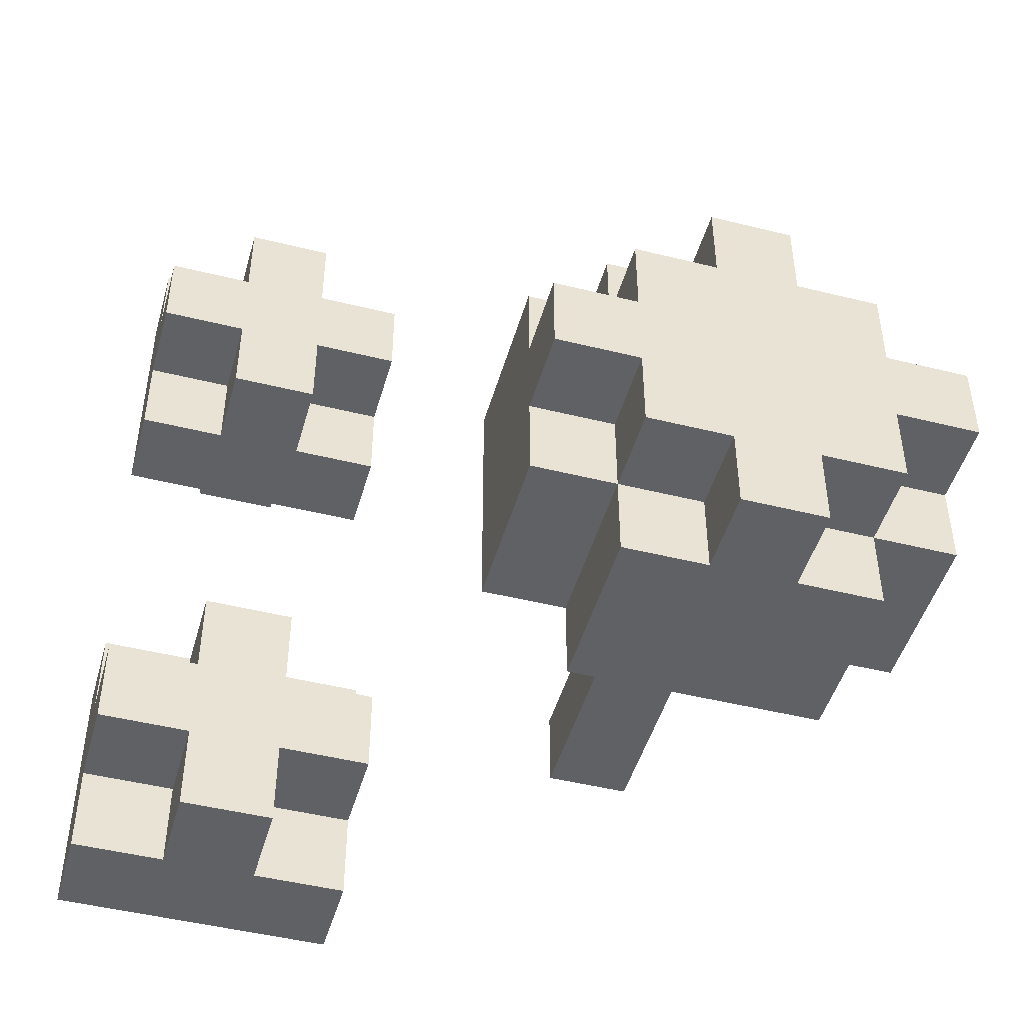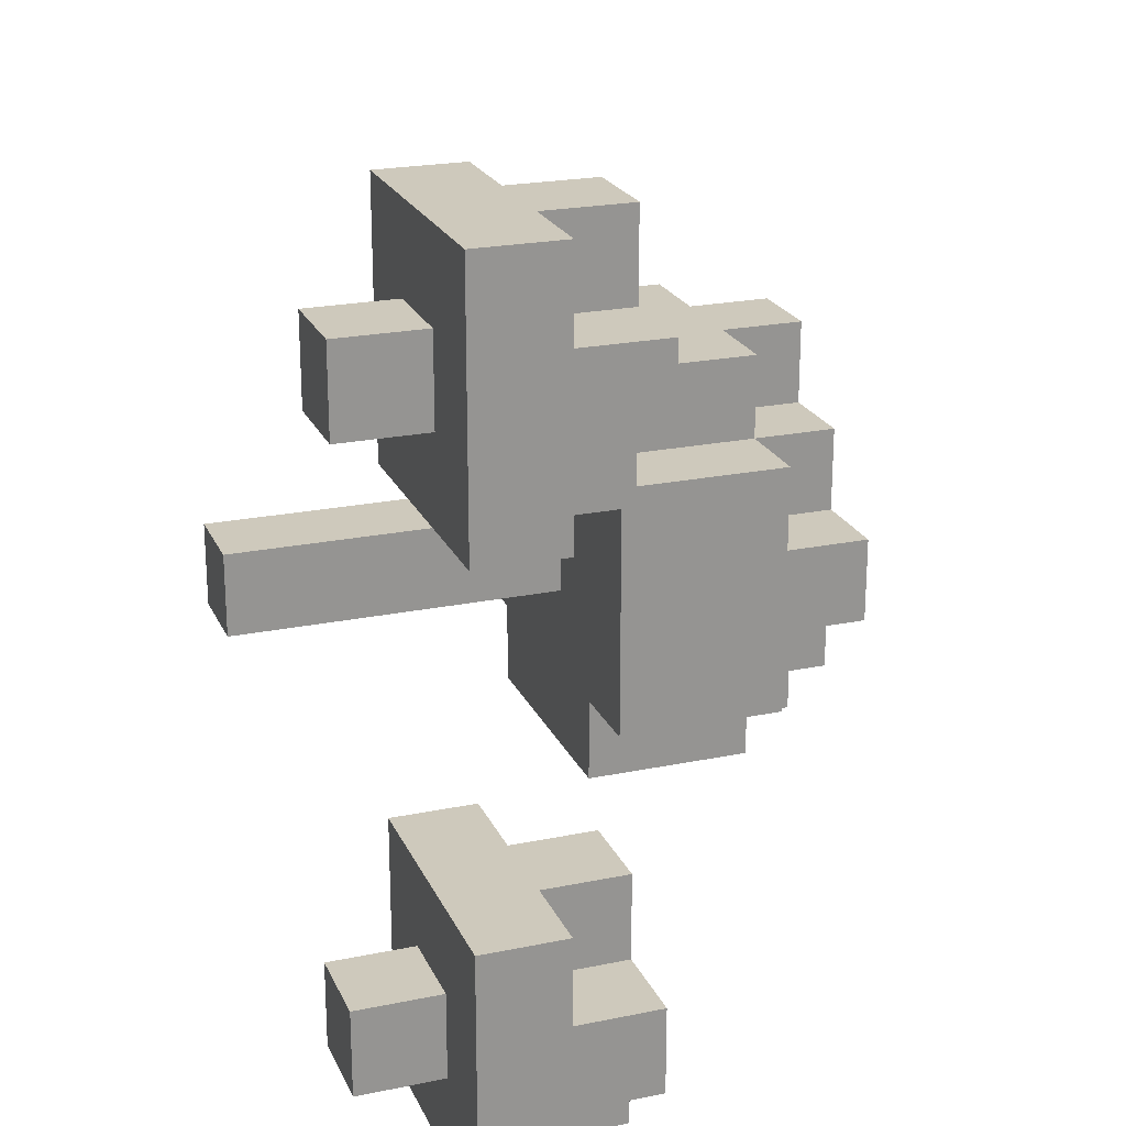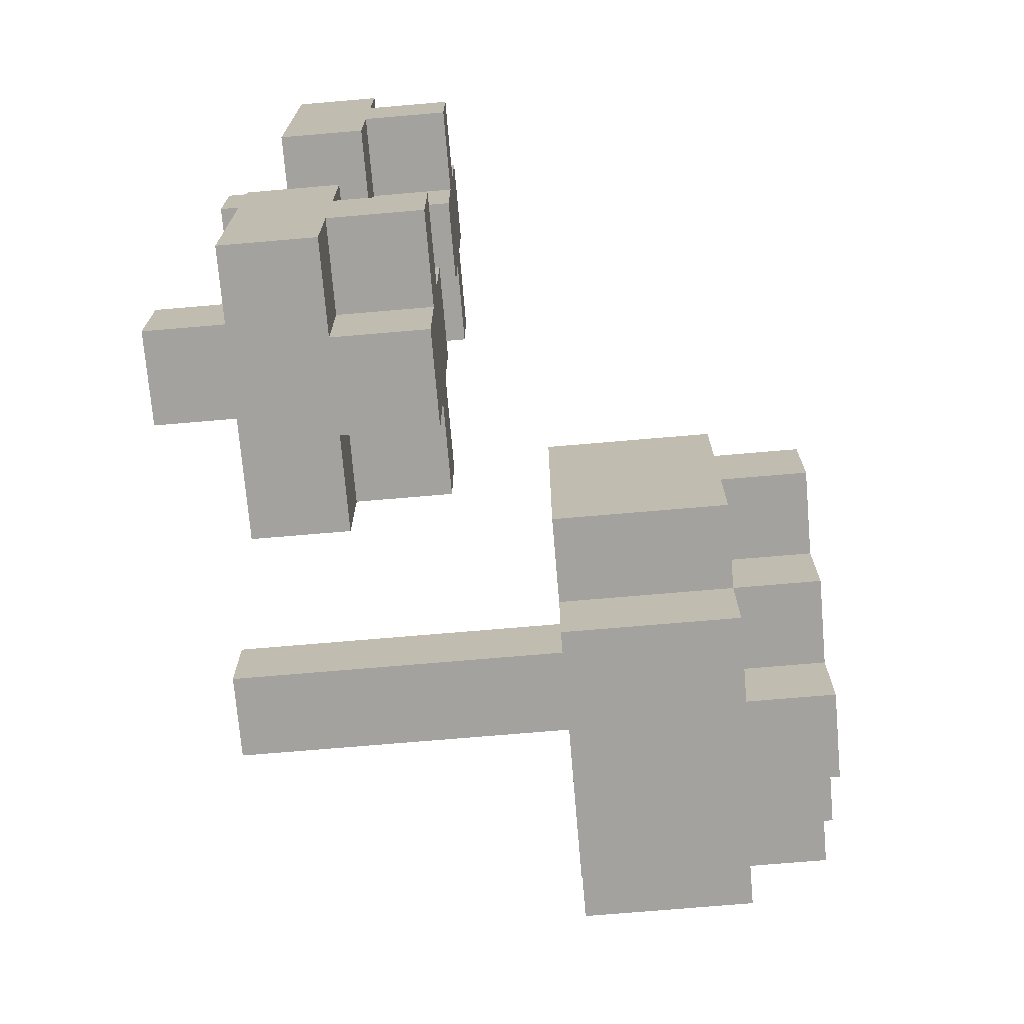
<metadata>
{"format":"obj","ext":"obj","renderer":"f3d","projection":"perspective","resolution":1024,"background":"white","views":[{"elev":-47.2,"azim":164.3,"up":"+Z"},{"elev":22.3,"azim":70.4,"up":"+Z"},{"elev":-72.6,"azim":94.9,"up":"+Z"}]}
</metadata>
<code>
o Rat_and_Mushrooms
v -0.4964 0.6 0.1073
v -0.4964 0.4 -0.1927
v -0.4964 0.4 0.1073
v -0.4964 0.6 0.007341
v -0.4964 0.6 -0.09266
v -0.4964 0.6 -0.1927
v -0.4964 0.7 0.007341
v -0.4964 0.7 -0.09266
v -0.3964 0.5 0.2073
v -0.3964 0.4 0.1073
v -0.3964 0.4 0.2073
v -0.3964 0.5 0.1073
v -0.3964 0.5 -0.1927
v -0.3964 0.4 -0.2927
v -0.3964 0.4 -0.1927
v -0.3964 0.5 -0.2927
v -0.3964 0.6 0.2073
v -0.3964 0.6 0.1073
v -0.3964 0.6 -0.1927
v -0.3964 0.6 -0.2927
v -0.3964 0.7 0.1073
v -0.3964 0.6 0.007341
v -0.3964 0.7 0.007341
v -0.3964 0.7 -0.09266
v -0.3964 0.6 -0.09266
v -0.3964 0.7 -0.1927
v -0.2964 0.4 0.007341
v -0.2964 0 -0.09266
v -0.2964 0 0.007341
v -0.2964 0.4 -0.09266
v -0.2964 0.7 0.2073
v -0.2964 0.6 0.1073
v -0.2964 0.6 0.2073
v -0.2964 0.7 0.1073
v -0.2964 0.7 -0.1927
v -0.2964 0.6 -0.2927
v -0.2964 0.6 -0.1927
v -0.2964 0.7 -0.2927
v 0.1036 0.2 0.5073
v 0.1036 0.1 0.2073
v 0.1036 0.1 0.5073
v 0.1036 0.2 0.4073
v 0.1036 0.2 0.3073
v 0.1036 0.2 0.2073
v 0.1036 0.2 -0.1927
v 0.1036 0.1 -0.4927
v 0.1036 0.1 -0.1927
v 0.1036 0.2 -0.2927
v 0.1036 0.2 -0.3927
v 0.1036 0.2 -0.4927
v 0.1036 0.3 0.4073
v 0.1036 0.3 0.3073
v 0.1036 0.3 -0.2927
v 0.1036 0.3 -0.3927
v 0.2036 0.1 0.4073
v 0.2036 0 0.3073
v 0.2036 0 0.4073
v 0.2036 0.1 0.3073
v 0.2036 0.1 -0.2927
v 0.2036 0 -0.3927
v 0.2036 0 -0.2927
v 0.2036 0.1 -0.3927
v 0.2036 0.3 0.5073
v 0.2036 0.2 0.4073
v 0.2036 0.2 0.5073
v 0.2036 0.3 0.4073
v 0.2036 0.3 0.3073
v 0.2036 0.2 0.2073
v 0.2036 0.2 0.3073
v 0.2036 0.3 0.2073
v 0.2036 0.3 -0.1927
v 0.2036 0.2 -0.2927
v 0.2036 0.2 -0.1927
v 0.2036 0.3 -0.2927
v 0.2036 0.3 -0.3927
v 0.2036 0.2 -0.4927
v 0.2036 0.2 -0.3927
v 0.2036 0.3 -0.4927
v -0.1964 0 0.007341
v -0.1964 0 -0.09266
v -0.1964 0.4 0.007341
v -0.1964 0.4 -0.09266
v -0.1964 0.6 0.2073
v -0.1964 0.6 0.1073
v -0.1964 0.7 0.2073
v -0.1964 0.7 0.1073
v -0.1964 0.6 -0.1927
v -0.1964 0.6 -0.2927
v -0.1964 0.7 -0.1927
v -0.1964 0.7 -0.2927
v -0.09638 0.4 -0.1927
v -0.09638 0.4 -0.2927
v -0.09638 0.5 -0.1927
v -0.09638 0.4 0.2073
v -0.09638 0.4 0.1073
v -0.09638 0.6 0.2073
v -0.09638 0.6 0.1073
v -0.09638 0.6 -0.1927
v -0.09638 0.6 -0.2927
v -0.09638 0.6 0.007341
v -0.09638 0.7 0.1073
v -0.09638 0.7 0.007341
v -0.09638 0.6 -0.09266
v -0.09638 0.7 -0.09266
v -0.09638 0.7 -0.1927
v 0.003621 0.4 0.1073
v 0.003621 0.4 -0.1927
v 0.003621 0.5 -0.09266
v 0.003621 0.5 -0.1927
v 0.003621 0.6 0.1073
v 0.003621 0.6 0.007341
v 0.003621 0.6 -0.09266
v 0.003621 0.6 -0.1927
v 0.003621 0.7 0.007341
v 0.003621 0.7 -0.09266
v 0.3036 0 0.4073
v 0.3036 0 0.3073
v 0.3036 0.1 0.4073
v 0.3036 0.1 0.3073
v 0.3036 0 -0.2927
v 0.3036 0 -0.3927
v 0.3036 0.1 -0.2927
v 0.3036 0.1 -0.3927
v 0.3036 0.2 0.5073
v 0.3036 0.2 0.4073
v 0.3036 0.3 0.5073
v 0.3036 0.3 0.4073
v 0.3036 0.2 0.3073
v 0.3036 0.2 0.2073
v 0.3036 0.3 0.3073
v 0.3036 0.3 0.2073
v 0.3036 0.2 -0.1927
v 0.3036 0.2 -0.2927
v 0.3036 0.3 -0.1927
v 0.3036 0.3 -0.2927
v 0.3036 0.2 -0.3927
v 0.3036 0.2 -0.4927
v 0.3036 0.3 -0.3927
v 0.3036 0.3 -0.4927
v 0.4036 0.1 0.5073
v 0.4036 0.1 0.2073
v 0.4036 0.2 0.5073
v 0.4036 0.2 0.4073
v 0.4036 0.2 0.3073
v 0.4036 0.2 0.2073
v 0.4036 0.1 -0.1927
v 0.4036 0.1 -0.3927
v 0.4036 0.2 -0.1927
v 0.4036 0.2 -0.2927
v 0.4036 0.1 -0.4927
v 0.4036 0.2 -0.3927
v 0.4036 0.2 -0.4927
v 0.4036 0.3 0.4073
v 0.4036 0.3 0.3073
v 0.4036 0.3 -0.2927
v 0.4036 0.3 -0.3927
v 0.2036 0.2 0.5073
v 0.1036 0.2 0.5073
v 0.1036 0.1 0.5073
v 0.3036 0.2 0.5073
v 0.2036 0.3 0.5073
v 0.3036 0.3 0.5073
v 0.4036 0.1 0.5073
v 0.4036 0.2 0.5073
v 0.2036 0.2 0.4073
v 0.1036 0.3 0.4073
v 0.1036 0.2 0.4073
v 0.2036 0.3 0.4073
v 0.3036 0 0.4073
v 0.2036 0.1 0.4073
v 0.2036 0 0.4073
v 0.3036 0.1 0.4073
v 0.4036 0.2 0.4073
v 0.3036 0.3 0.4073
v 0.3036 0.2 0.4073
v 0.4036 0.3 0.4073
v -0.2964 0.4 0.2073
v -0.3964 0.5 0.2073
v -0.3964 0.4 0.2073
v -0.2964 0.5 0.2073
v -0.3964 0.6 0.2073
v -0.2964 0.6 0.2073
v -0.1964 0.6 0.2073
v -0.2964 0.7 0.2073
v -0.1964 0.7 0.2073
v -0.09638 0.4 0.2073
v -0.09638 0.6 0.2073
v -0.3964 0.4 0.1073
v -0.4964 0.6 0.1073
v -0.4964 0.4 0.1073
v -0.3964 0.5 0.1073
v -0.3964 0.6 0.1073
v -0.2964 0.6 0.1073
v -0.3964 0.7 0.1073
v -0.2964 0.7 0.1073
v -0.09638 0.6 0.1073
v -0.1964 0.7 0.1073
v -0.1964 0.6 0.1073
v -0.09638 0.7 0.1073
v 0.003621 0.4 0.1073
v -0.09638 0.4 0.1073
v 0.003621 0.6 0.1073
v -0.3964 0.6 0.007341
v -0.4964 0.7 0.007341
v -0.4964 0.6 0.007341
v -0.3964 0.7 0.007341
v -0.1964 0 0.007341
v -0.2964 0.4 0.007341
v -0.2964 0 0.007341
v -0.1964 0.4 0.007341
v 0.003621 0.6 0.007341
v -0.09638 0.7 0.007341
v -0.09638 0.6 0.007341
v 0.003621 0.7 0.007341
v 0.2036 0.2 -0.1927
v 0.1036 0.2 -0.1927
v 0.1036 0.1 -0.1927
v 0.3036 0.2 -0.1927
v 0.2036 0.3 -0.1927
v 0.3036 0.3 -0.1927
v 0.4036 0.1 -0.1927
v 0.4036 0.2 -0.1927
v 0.2036 0.2 -0.2927
v 0.1036 0.3 -0.2927
v 0.1036 0.2 -0.2927
v 0.2036 0.3 -0.2927
v 0.3036 0 -0.2927
v 0.2036 0.1 -0.2927
v 0.2036 0 -0.2927
v 0.3036 0.1 -0.2927
v 0.4036 0.2 -0.2927
v 0.3036 0.3 -0.2927
v 0.3036 0.2 -0.2927
v 0.4036 0.3 -0.2927
v 0.1036 0.2 0.3073
v 0.1036 0.3 0.3073
v 0.2036 0.2 0.3073
v 0.2036 0.3 0.3073
v 0.2036 0 0.3073
v 0.2036 0.1 0.3073
v 0.3036 0 0.3073
v 0.3036 0.1 0.3073
v 0.3036 0.2 0.3073
v 0.3036 0.3 0.3073
v 0.4036 0.2 0.3073
v 0.4036 0.3 0.3073
v 0.1036 0.1 0.2073
v 0.1036 0.2 0.2073
v 0.2036 0.2 0.2073
v 0.3036 0.2 0.2073
v 0.2036 0.3 0.2073
v 0.3036 0.3 0.2073
v 0.4036 0.1 0.2073
v 0.4036 0.2 0.2073
v -0.4964 0.6 -0.09266
v -0.4964 0.7 -0.09266
v -0.3964 0.6 -0.09266
v -0.3964 0.7 -0.09266
v -0.2964 0 -0.09266
v -0.2964 0.4 -0.09266
v -0.1964 0 -0.09266
v -0.1964 0.4 -0.09266
v -0.09638 0.6 -0.09266
v -0.09638 0.7 -0.09266
v 0.003621 0.6 -0.09266
v 0.003621 0.7 -0.09266
v -0.4964 0.4 -0.1927
v -0.4964 0.6 -0.1927
v -0.3964 0.4 -0.1927
v -0.3964 0.5 -0.1927
v -0.3964 0.6 -0.1927
v -0.3964 0.7 -0.1927
v -0.2964 0.6 -0.1927
v -0.2964 0.7 -0.1927
v -0.1964 0.6 -0.1927
v -0.1964 0.7 -0.1927
v -0.09638 0.6 -0.1927
v -0.09638 0.7 -0.1927
v -0.09638 0.4 -0.1927
v -0.09638 0.5 -0.1927
v 0.003621 0.4 -0.1927
v 0.003621 0.5 -0.1927
v 0.003621 0.6 -0.1927
v -0.3964 0.4 -0.2927
v -0.3964 0.5 -0.2927
v -0.2964 0.4 -0.2927
v -0.3964 0.6 -0.2927
v -0.2964 0.5 -0.2927
v -0.2964 0.6 -0.2927
v -0.1964 0.6 -0.2927
v -0.2964 0.7 -0.2927
v -0.1964 0.7 -0.2927
v -0.09638 0.4 -0.2927
v -0.09638 0.6 -0.2927
v 0.1036 0.2 -0.3927
v 0.1036 0.3 -0.3927
v 0.2036 0.2 -0.3927
v 0.2036 0.3 -0.3927
v 0.2036 0 -0.3927
v 0.2036 0.1 -0.3927
v 0.3036 0 -0.3927
v 0.3036 0.1 -0.3927
v 0.3036 0.2 -0.3927
v 0.3036 0.3 -0.3927
v 0.4036 0.2 -0.3927
v 0.4036 0.3 -0.3927
v 0.1036 0.1 -0.4927
v 0.1036 0.2 -0.4927
v 0.2036 0.2 -0.4927
v 0.3036 0.1 -0.4927
v 0.2036 0.3 -0.4927
v 0.3036 0.2 -0.4927
v 0.3036 0.3 -0.4927
v 0.4036 0.1 -0.4927
v 0.4036 0.2 -0.4927
v 0.2036 0 0.3073
v 0.3036 0 0.4073
v 0.2036 0 0.4073
v 0.3036 0 0.3073
v -0.2964 0 -0.09266
v -0.1964 0 0.007341
v -0.2964 0 0.007341
v -0.1964 0 -0.09266
v 0.2036 0 -0.3927
v 0.3036 0 -0.2927
v 0.2036 0 -0.2927
v 0.3036 0 -0.3927
v 0.2036 0.1 0.4073
v 0.4036 0.1 0.5073
v 0.1036 0.1 0.5073
v 0.3036 0.1 0.4073
v 0.2036 0.1 0.3073
v 0.3036 0.1 0.3073
v 0.1036 0.1 0.2073
v 0.4036 0.1 0.2073
v 0.2036 0.1 -0.2927
v 0.4036 0.1 -0.1927
v 0.1036 0.1 -0.1927
v 0.3036 0.1 -0.2927
v 0.2036 0.1 -0.3927
v 0.3036 0.1 -0.3927
v 0.4036 0.1 -0.3927
v 0.1036 0.1 -0.4927
v 0.3036 0.1 -0.4927
v 0.4036 0.1 -0.4927
v -0.3964 0.4 0.1073
v -0.2964 0.4 0.2073
v -0.3964 0.4 0.2073
v -0.2964 0.4 0.1073
v -0.09638 0.4 0.2073
v -0.09638 0.4 0.1073
v -0.2964 0.4 0.007341
v -0.4964 0.4 0.1073
v 0.003621 0.4 0.1073
v -0.1964 0.4 0.007341
v -0.2964 0.4 -0.09266
v -0.1964 0.4 -0.09266
v -0.4964 0.4 -0.1927
v -0.3964 0.4 -0.1927
v -0.2964 0.4 -0.1927
v -0.09638 0.4 -0.1927
v 0.003621 0.4 -0.1927
v -0.3964 0.4 -0.2927
v -0.2964 0.4 -0.2927
v -0.09638 0.4 -0.2927
v 0.1036 0.2 0.5073
v 0.2036 0.2 0.5073
v 0.1036 0.2 0.4073
v 0.2036 0.2 0.4073
v 0.3036 0.2 0.5073
v 0.4036 0.2 0.5073
v 0.3036 0.2 0.4073
v 0.4036 0.2 0.4073
v 0.1036 0.2 0.3073
v 0.2036 0.2 0.3073
v 0.1036 0.2 0.2073
v 0.2036 0.2 0.2073
v 0.3036 0.2 0.3073
v 0.4036 0.2 0.3073
v 0.3036 0.2 0.2073
v 0.4036 0.2 0.2073
v 0.1036 0.2 -0.1927
v 0.2036 0.2 -0.1927
v 0.1036 0.2 -0.2927
v 0.2036 0.2 -0.2927
v 0.3036 0.2 -0.1927
v 0.4036 0.2 -0.1927
v 0.3036 0.2 -0.2927
v 0.4036 0.2 -0.2927
v 0.1036 0.2 -0.3927
v 0.2036 0.2 -0.3927
v 0.1036 0.2 -0.4927
v 0.2036 0.2 -0.4927
v 0.3036 0.2 -0.3927
v 0.4036 0.2 -0.3927
v 0.3036 0.2 -0.4927
v 0.4036 0.2 -0.4927
v 0.2036 0.3 0.5073
v 0.3036 0.3 0.5073
v 0.2036 0.3 0.4073
v 0.3036 0.3 0.4073
v 0.1036 0.3 0.4073
v 0.1036 0.3 0.3073
v 0.4036 0.3 0.4073
v 0.2036 0.3 0.3073
v 0.3036 0.3 0.3073
v 0.4036 0.3 0.3073
v 0.2036 0.3 0.2073
v 0.3036 0.3 0.2073
v 0.2036 0.3 -0.1927
v 0.3036 0.3 -0.1927
v 0.2036 0.3 -0.2927
v 0.3036 0.3 -0.2927
v 0.1036 0.3 -0.2927
v 0.1036 0.3 -0.3927
v 0.2036 0.3 -0.3927
v 0.4036 0.3 -0.2927
v 0.3036 0.3 -0.3927
v 0.4036 0.3 -0.3927
v 0.2036 0.3 -0.4927
v 0.3036 0.3 -0.4927
v -0.3964 0.6 0.2073
v -0.2964 0.6 0.2073
v -0.3964 0.6 0.1073
v -0.2964 0.6 0.1073
v -0.1964 0.6 0.2073
v -0.09638 0.6 0.2073
v -0.1964 0.6 0.1073
v -0.09638 0.6 0.1073
v -0.4964 0.6 0.1073
v -0.4964 0.6 0.007341
v -0.3964 0.6 0.007341
v 0.003621 0.6 0.1073
v -0.09638 0.6 0.007341
v 0.003621 0.6 0.007341
v -0.4964 0.6 -0.09266
v -0.3964 0.6 -0.09266
v -0.4964 0.6 -0.1927
v -0.3964 0.6 -0.1927
v -0.09638 0.6 -0.09266
v 0.003621 0.6 -0.09266
v -0.09638 0.6 -0.1927
v 0.003621 0.6 -0.1927
v -0.2964 0.6 -0.1927
v -0.3964 0.6 -0.2927
v -0.2964 0.6 -0.2927
v -0.1964 0.6 -0.1927
v -0.1964 0.6 -0.2927
v -0.09638 0.6 -0.2927
v -0.2964 0.7 0.2073
v -0.1964 0.7 0.2073
v -0.2964 0.7 0.1073
v -0.1964 0.7 0.1073
v -0.3964 0.7 0.1073
v -0.3964 0.7 0.007341
v -0.09638 0.7 0.1073
v -0.1964 0.7 0.007341
v -0.09638 0.7 0.007341
v -0.4964 0.7 0.007341
v -0.4964 0.7 -0.09266
v 0.003621 0.7 0.007341
v -0.3964 0.7 -0.09266
v -0.2964 0.7 -0.09266
v -0.09638 0.7 -0.09266
v 0.003621 0.7 -0.09266
v -0.3964 0.7 -0.1927
v -0.2964 0.7 -0.1927
v -0.1964 0.7 -0.1927
v -0.09638 0.7 -0.1927
v -0.2964 0.7 -0.2927
v -0.1964 0.7 -0.2927
f 1 2 3
f 4 2 1
f 5 2 4
f 6 2 5
f 7 5 4
f 8 5 7
f 9 10 11
f 12 10 9
f 13 14 15
f 16 14 13
f 17 12 9
f 18 12 17
f 19 16 13
f 20 16 19
f 21 22 18
f 23 22 21
f 24 19 25
f 26 19 24
f 27 28 29
f 30 28 27
f 31 32 33
f 34 32 31
f 35 36 37
f 38 36 35
f 39 40 41
f 42 40 39
f 43 40 42
f 44 40 43
f 45 46 47
f 48 46 45
f 49 46 48
f 50 46 49
f 51 43 42
f 52 43 51
f 53 49 48
f 54 49 53
f 55 56 57
f 58 56 55
f 59 60 61
f 62 60 59
f 63 64 65
f 66 64 63
f 67 68 69
f 70 68 67
f 71 72 73
f 74 72 71
f 75 76 77
f 78 76 75
f 79 80 81
f 81 80 82
f 83 84 85
f 85 84 86
f 87 88 89
f 89 88 90
f 91 92 93
f 94 95 96
f 96 95 97
f 93 92 98
f 98 92 99
f 97 100 101
f 101 100 102
f 103 98 104
f 104 98 105
f 106 107 108
f 108 107 109
f 106 108 110
f 110 108 111
f 108 109 112
f 111 108 112
f 112 109 113
f 111 112 114
f 114 112 115
f 116 117 118
f 118 117 119
f 120 121 122
f 122 121 123
f 124 125 126
f 126 125 127
f 128 129 130
f 130 129 131
f 132 133 134
f 134 133 135
f 136 137 138
f 138 137 139
f 140 141 142
f 142 141 143
f 143 141 144
f 144 141 145
f 146 147 148
f 148 147 149
f 147 150 151
f 149 147 151
f 151 150 152
f 143 144 153
f 153 144 154
f 149 151 155
f 155 151 156
f 157 158 159
f 160 157 159
f 160 161 157
f 162 161 160
f 163 160 159
f 164 160 163
f 165 166 167
f 168 166 165
f 169 170 171
f 172 170 169
f 173 174 175
f 176 174 173
f 177 178 179
f 180 181 178
f 180 178 177
f 182 181 180
f 183 180 177
f 183 184 182
f 183 182 180
f 185 184 183
f 186 183 177
f 187 183 186
f 188 189 190
f 191 189 188
f 192 189 191
f 193 194 192
f 195 194 193
f 196 197 198
f 199 197 196
f 200 196 201
f 202 196 200
f 203 204 205
f 206 204 203
f 207 208 209
f 210 208 207
f 211 212 213
f 214 212 211
f 215 216 217
f 218 215 217
f 218 219 215
f 220 219 218
f 221 218 217
f 222 218 221
f 223 224 225
f 226 224 223
f 227 228 229
f 230 228 227
f 231 232 233
f 234 232 231
f 235 236 237
f 237 236 238
f 239 240 241
f 241 240 242
f 243 244 245
f 245 244 246
f 247 248 249
f 247 249 250
f 249 251 250
f 250 251 252
f 247 250 253
f 253 250 254
f 255 256 257
f 257 256 258
f 259 260 261
f 261 260 262
f 263 264 265
f 265 264 266
f 267 268 269
f 269 268 270
f 270 268 271
f 271 272 273
f 273 272 274
f 275 276 277
f 277 276 278
f 279 280 281
f 280 277 282
f 281 280 282
f 282 277 283
f 284 285 286
f 285 287 288
f 286 285 288
f 288 287 289
f 286 288 290
f 289 291 290
f 288 289 290
f 290 291 292
f 286 290 293
f 293 290 294
f 295 296 297
f 297 296 298
f 299 300 301
f 301 300 302
f 303 304 305
f 305 304 306
f 307 308 309
f 307 309 310
f 309 311 310
f 310 311 312
f 312 311 313
f 310 312 314
f 314 312 315
f 316 317 318
f 319 317 316
f 320 321 322
f 323 321 320
f 324 325 326
f 327 325 324
f 328 329 330
f 331 329 328
f 332 328 330
f 333 329 331
f 334 332 330
f 334 333 332
f 335 329 333
f 335 333 334
f 336 337 338
f 339 337 336
f 340 336 338
f 341 337 339
f 342 337 341
f 343 340 338
f 343 341 340
f 344 342 341
f 344 341 343
f 345 342 344
f 346 347 348
f 349 350 347
f 349 347 346
f 351 350 349
f 352 346 353
f 352 354 351
f 352 351 349
f 352 349 346
f 355 354 352
f 356 352 353
f 357 354 355
f 358 356 353
f 358 357 356
f 359 357 358
f 360 357 359
f 361 354 357
f 361 357 360
f 362 354 361
f 363 360 359
f 364 361 360
f 364 360 363
f 365 361 364
f 366 367 368
f 368 367 369
f 370 371 372
f 372 371 373
f 374 375 376
f 376 375 377
f 378 379 380
f 380 379 381
f 382 383 384
f 384 383 385
f 386 387 388
f 388 387 389
f 390 391 392
f 392 391 393
f 394 395 396
f 396 395 397
f 398 399 400
f 400 399 401
f 402 400 403
f 401 404 403
f 400 401 403
f 403 404 405
f 405 404 406
f 406 404 407
f 405 406 408
f 408 406 409
f 410 411 412
f 412 411 413
f 414 412 415
f 412 413 416
f 415 412 416
f 413 417 416
f 416 417 418
f 418 417 419
f 416 418 420
f 420 418 421
f 422 423 424
f 424 423 425
f 426 427 428
f 428 427 429
f 430 424 431
f 431 424 432
f 429 433 434
f 434 433 435
f 436 437 438
f 438 437 439
f 440 441 442
f 442 441 443
f 439 444 445
f 445 444 446
f 447 442 448
f 448 442 449
f 450 451 452
f 452 451 453
f 454 452 455
f 452 453 455
f 453 456 457
f 455 453 457
f 457 456 458
f 459 455 460
f 458 461 460
f 457 458 460
f 455 457 460
f 460 461 462
f 462 461 463
f 463 461 464
f 464 461 465
f 462 463 466
f 463 464 467
f 466 463 467
f 467 464 468
f 468 464 469
f 467 468 470
f 470 468 471

</code>
